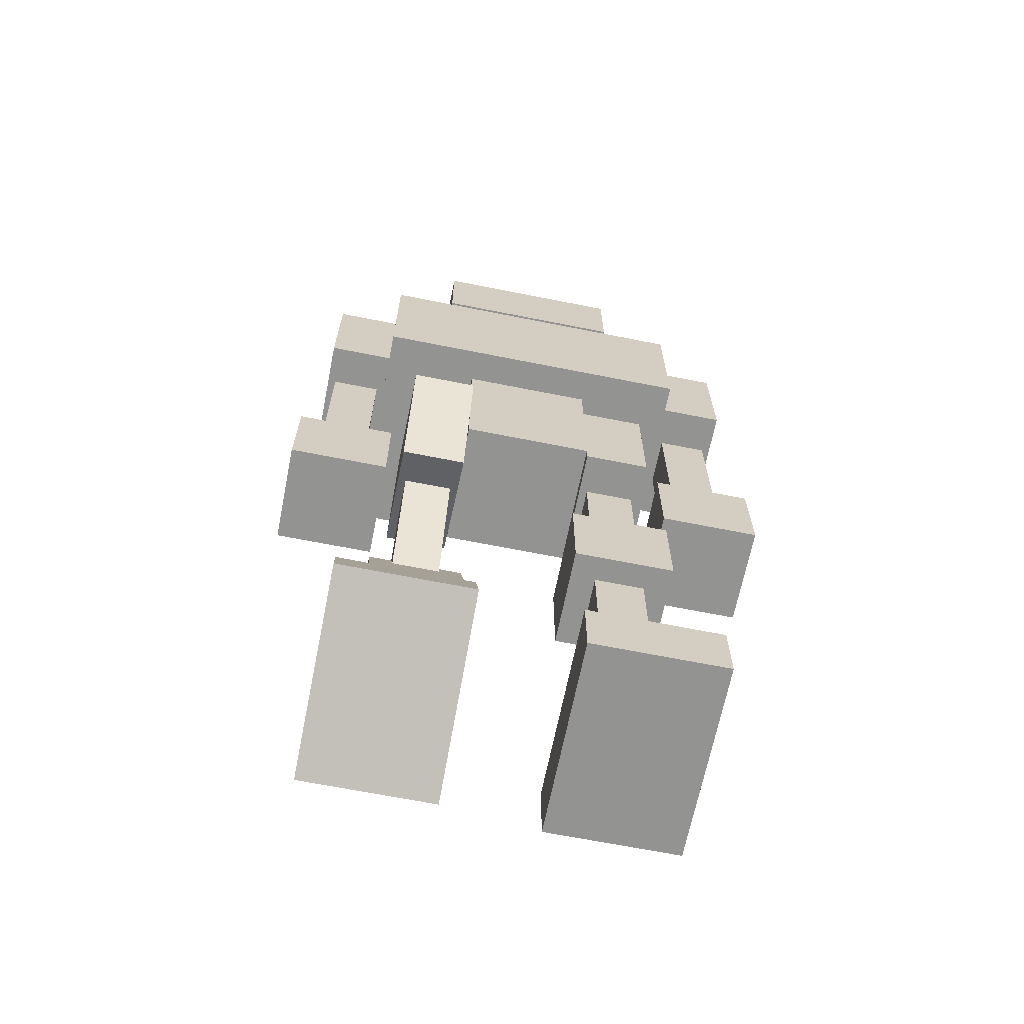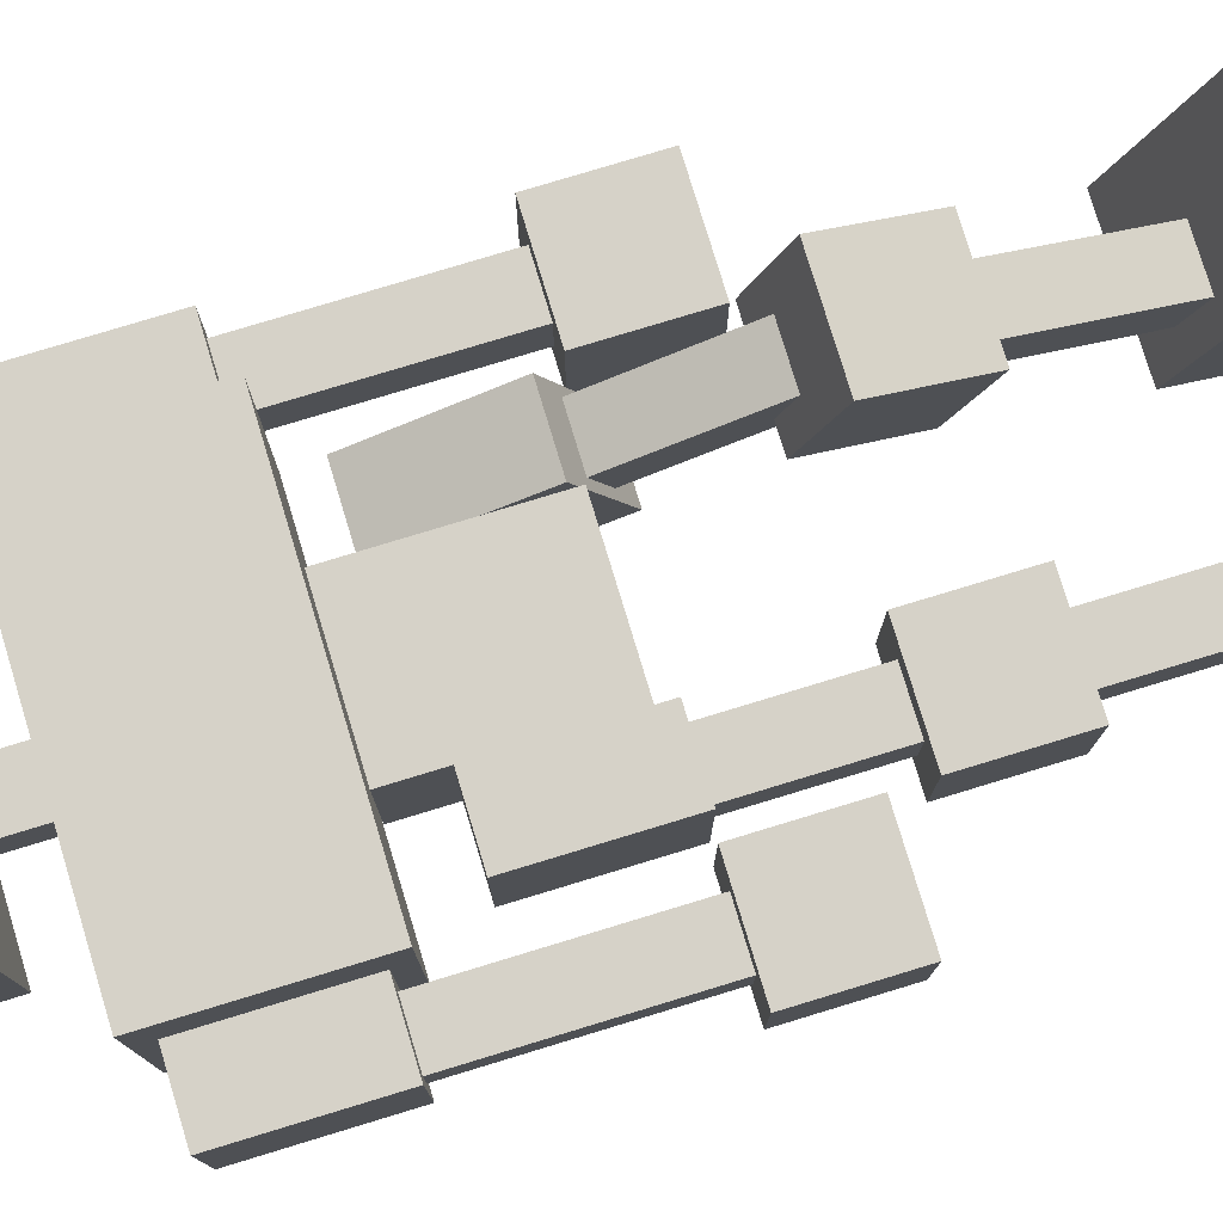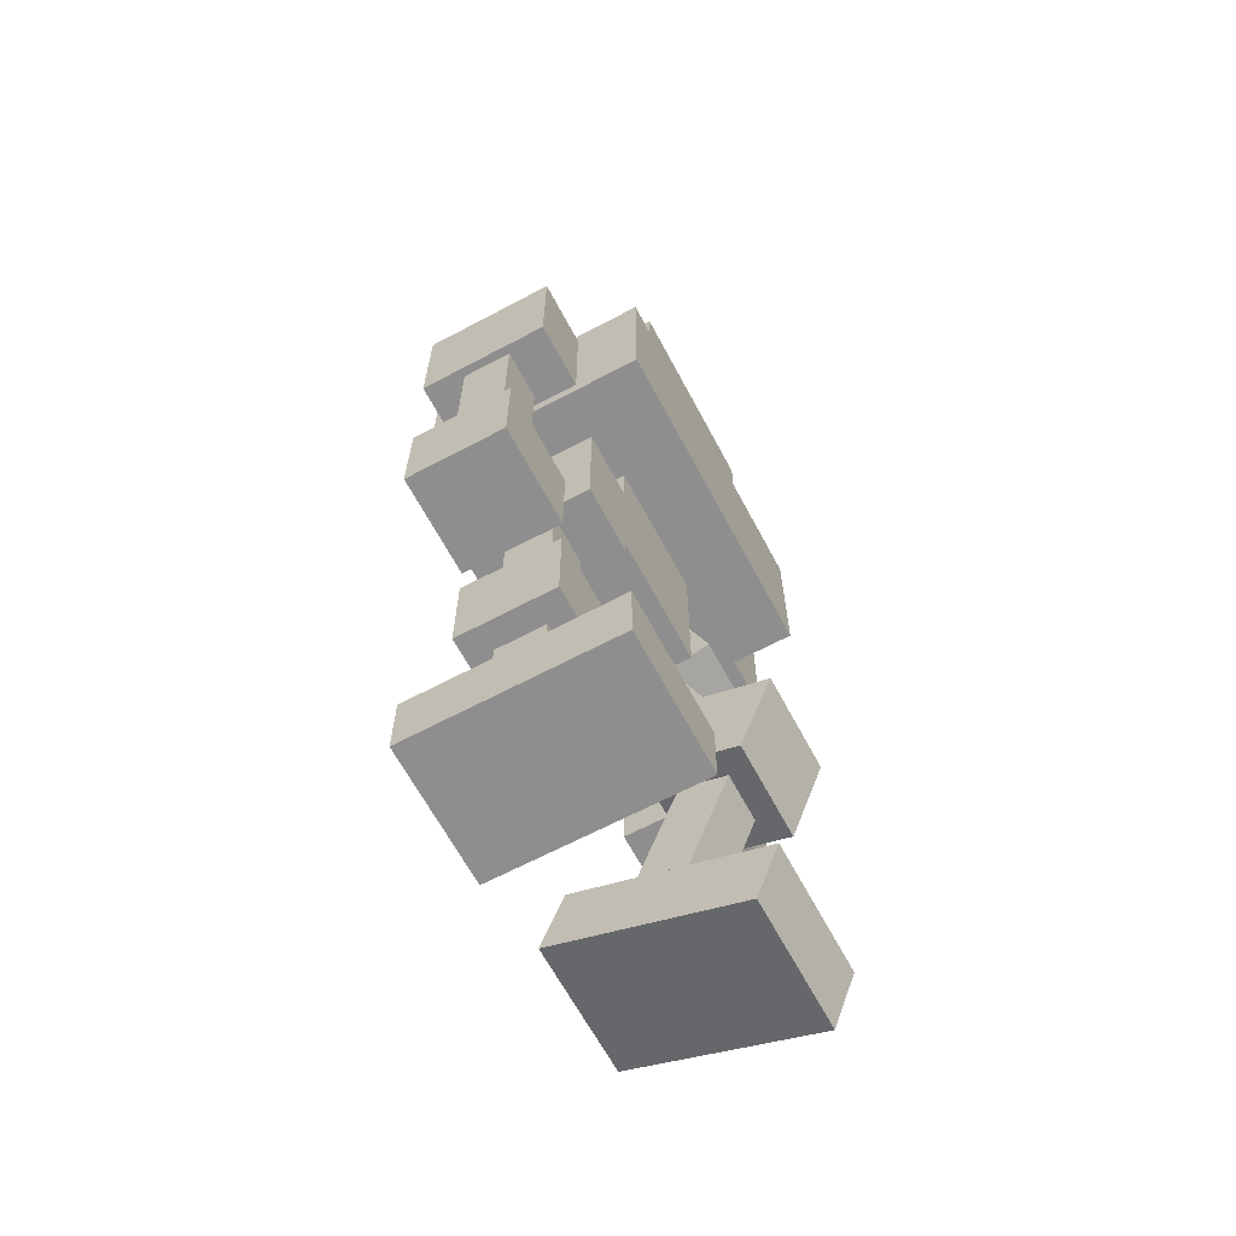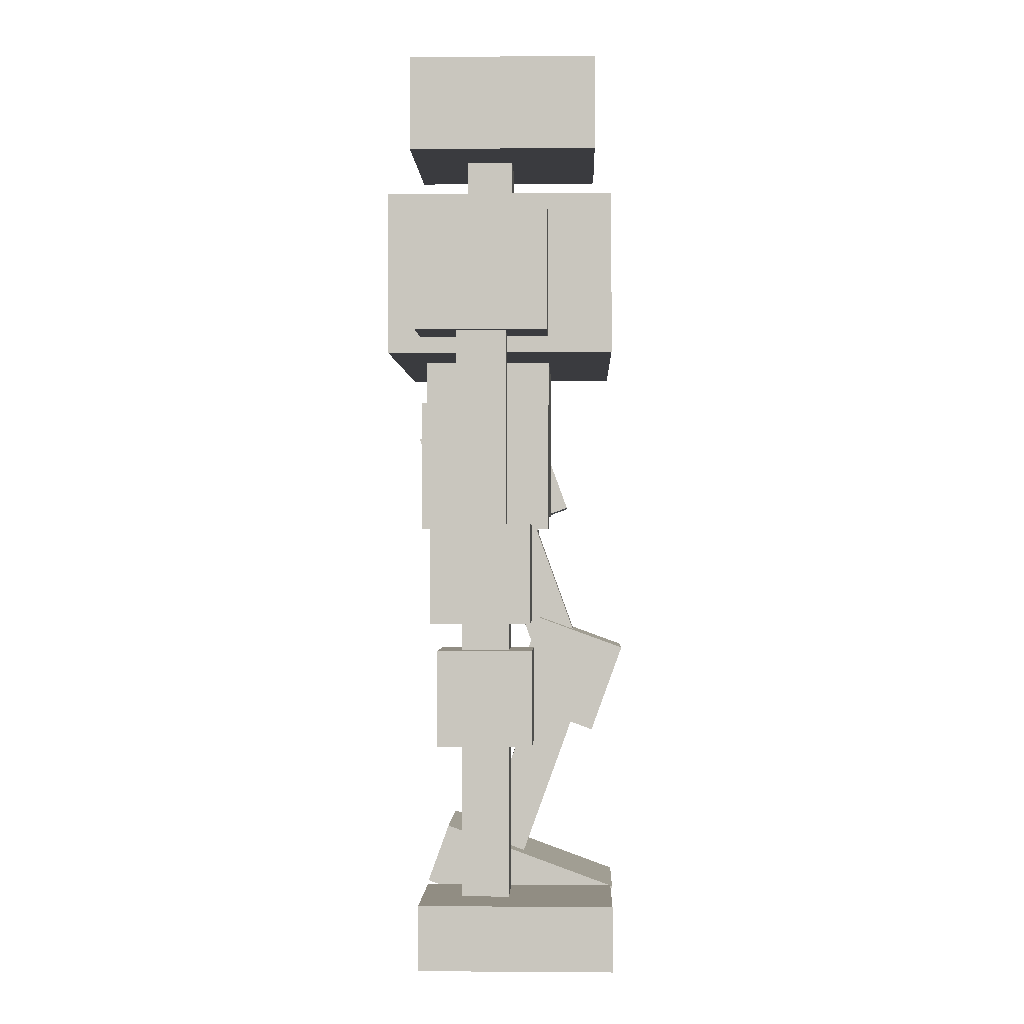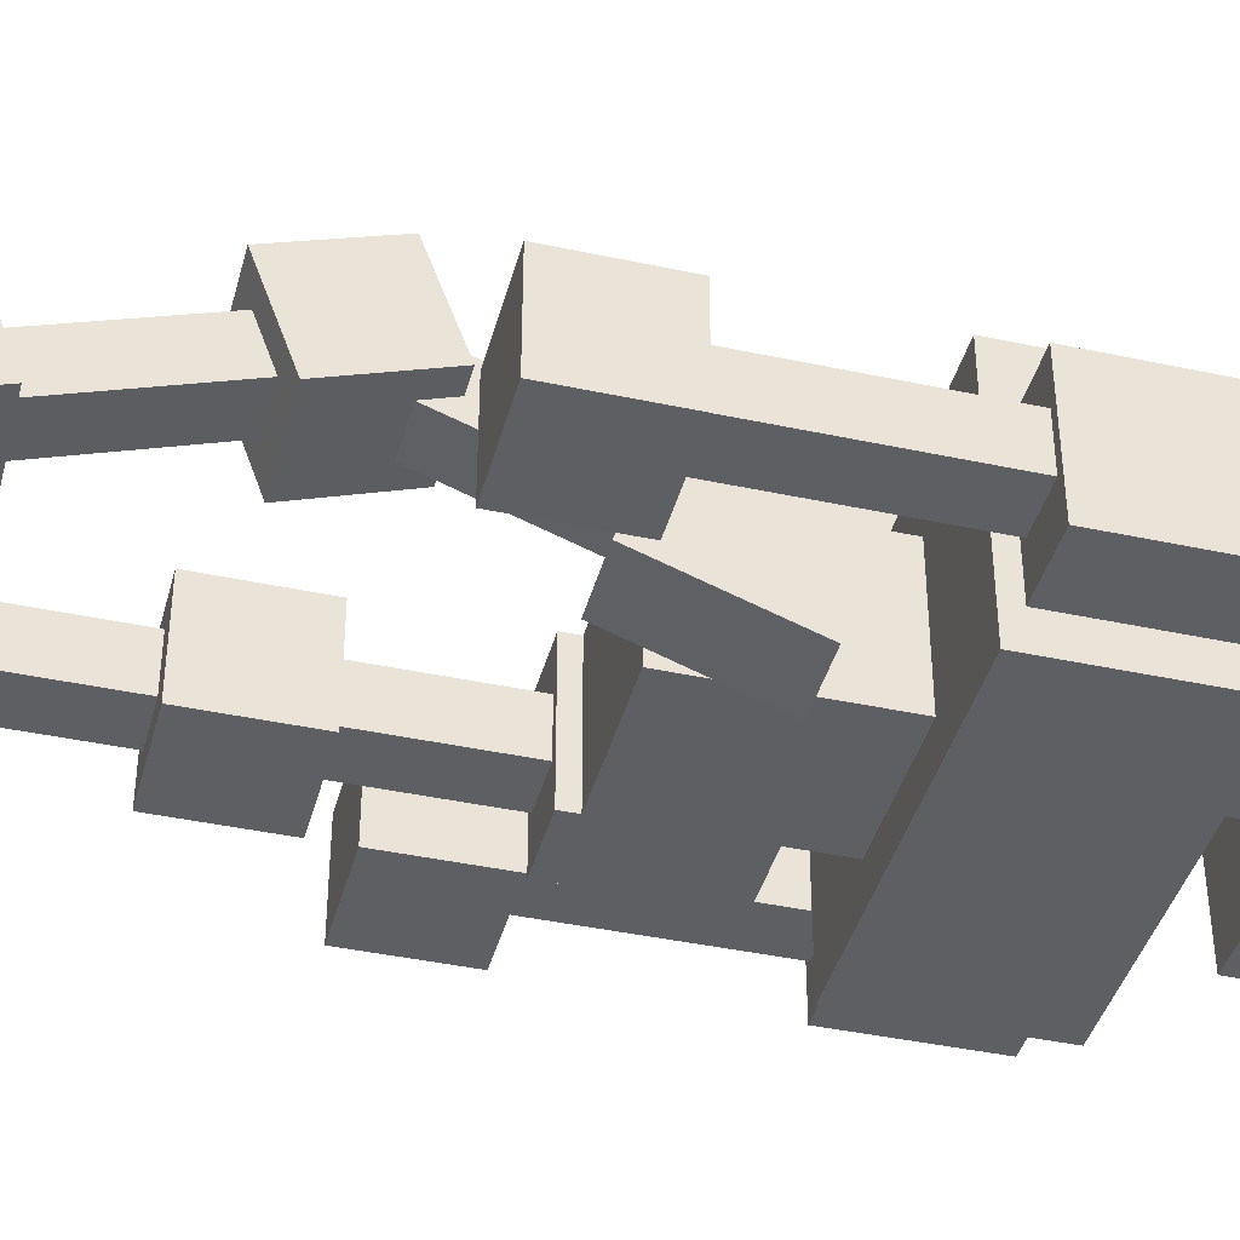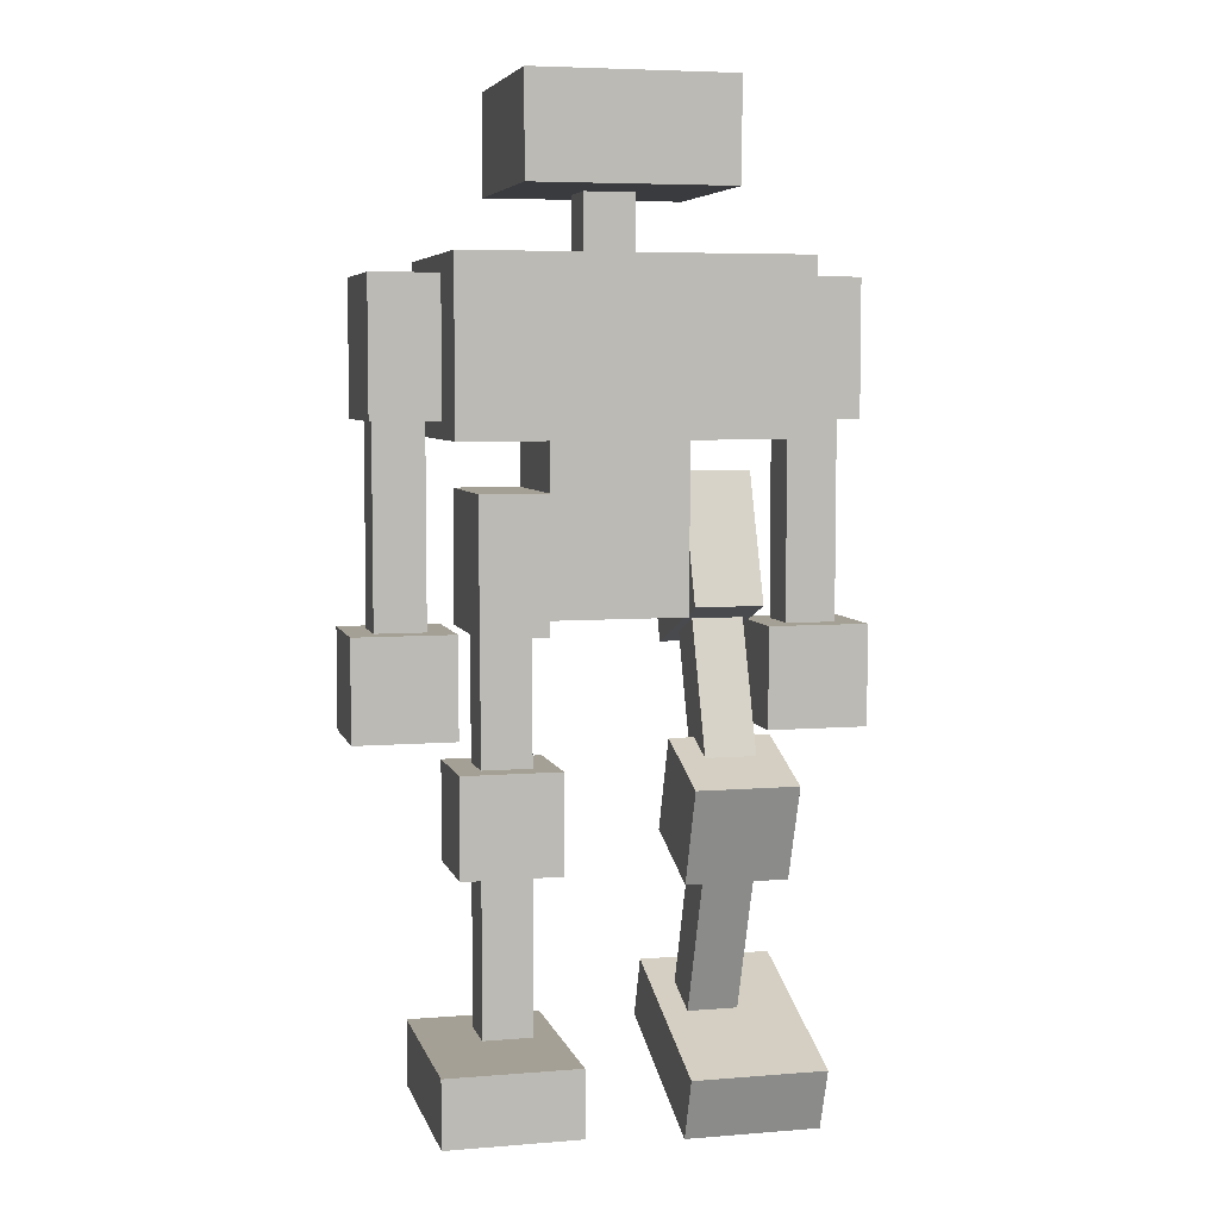
<metadata>
{"format":"obj","ext":"obj","renderer":"f3d","projection":"perspective","resolution":1024,"background":"white","views":[{"elev":-66.7,"azim":168.7,"up":"+Y"},{"elev":78.4,"azim":-106.9,"up":"+Z"},{"elev":-65.0,"azim":-61.9,"up":"+Y"},{"elev":-1.3,"azim":-88.1,"up":"+Y"},{"elev":-40.9,"azim":75.3,"up":"+Z"},{"elev":5.8,"azim":-13.9,"up":"+Y"}]}
</metadata>
<code>
v -0.25 1.203 0.2
v 0.25 1.203 0.2
v 0.25 1.203 -0.15
v -0.25 1.203 -0.15
v -0.25 0.9532 0.2
v 0.25 0.9532 0.2
v 0.25 0.9532 -0.15
v -0.25 0.9532 -0.15
v -0.1 0.9517 0.1
v 0.1 0.9517 0.1
v 0.1 0.9517 -0.1
v -0.1 0.9517 -0.1
v -0.1 0.7017 0.1
v 0.1 0.7017 0.1
v 0.1 0.7017 -0.1
v -0.1 0.7017 -0.1
v -0.15 1.445 0.175
v 0.15 1.445 0.175
v 0.15 1.445 -0.125
v -0.15 1.445 -0.125
v -0.15 1.295 0.175
v 0.15 1.295 0.175
v 0.15 1.295 -0.125
v -0.15 1.295 -0.125
v -0.0375 1.302 0.0375
v 0.0375 1.302 0.0375
v 0.0375 1.302 -0.0375
v -0.0375 1.302 -0.0375
v -0.0375 1.202 0.0375
v 0.0375 1.202 0.0375
v 0.0375 1.202 -0.0375
v -0.0375 1.202 -0.0375
v -0.2 0.8782 0.1
v -0.1 0.8782 0.1
v -0.1 0.8782 -0.1
v -0.2 0.8782 -0.1
v -0.2 0.6782 0.1
v -0.1 0.6782 0.1
v -0.1 0.6782 -0.1
v -0.2 0.6782 -0.1
v -0.1875 0.7032 0.0375
v -0.1125 0.7032 0.0375
v -0.1125 0.7032 -0.0375
v -0.1875 0.7032 -0.0375
v -0.1875 0.4532 0.0375
v -0.1125 0.4532 0.0375
v -0.1125 0.4532 -0.0375
v -0.1875 0.4532 -0.0375
v -0.225 0.485 0.075
v -0.075 0.485 0.075
v -0.075 0.485 -0.075
v -0.225 0.485 -0.075
v -0.225 0.335 0.075
v -0.075 0.335 0.075
v -0.075 0.335 -0.075
v -0.225 0.335 -0.075
v -0.1875 0.335 0.0375
v -0.1125 0.335 0.0375
v -0.1125 0.335 -0.0375
v -0.1875 0.335 -0.0375
v -0.1875 0.08499 0.0375
v -0.1125 0.08499 0.0375
v -0.1125 0.08499 -0.0375
v -0.1875 0.08499 -0.0375
v -0.275 0.09407 0.2
v -0.075 0.09407 0.2
v -0.075 0.09407 -0.1
v -0.275 0.09407 -0.1
v -0.275 -0.005927 0.2
v -0.075 -0.005927 0.2
v -0.075 -0.005927 -0.1
v -0.275 -0.005927 -0.1
v -0.35 1.178 0.1
v -0.25 1.178 0.1
v -0.25 1.178 -0.1
v -0.35 1.178 -0.1
v -0.35 0.9782 0.1
v -0.25 0.9782 0.1
v -0.25 0.9782 -0.1
v -0.35 0.9782 -0.1
v -0.3375 0.9782 0.0375
v -0.2625 0.9782 0.0375
v -0.2625 0.9782 -0.0375
v -0.3375 0.9782 -0.0375
v -0.3375 0.6782 0.0375
v -0.2625 0.6782 0.0375
v -0.2625 0.6782 -0.0375
v -0.3375 0.6782 -0.0375
v -0.375 0.6832 0.075
v -0.225 0.6832 0.075
v -0.225 0.6832 -0.075
v -0.375 0.6832 -0.075
v -0.375 0.5332 0.075
v -0.225 0.5332 0.075
v -0.225 0.5332 -0.075
v -0.375 0.5332 -0.075
v 0.25 1.178 0.1
v 0.35 1.178 0.1
v 0.35 1.178 -0.1
v 0.25 1.178 -0.1
v 0.25 0.9782 0.1
v 0.35 0.9782 0.1
v 0.35 0.9782 -0.1
v 0.25 0.9782 -0.1
v 0.2625 0.9782 0.0375
v 0.3375 0.9782 0.0375
v 0.3375 0.9782 -0.0375
v 0.2625 0.9782 -0.0375
v 0.2625 0.6782 0.0375
v 0.3375 0.6782 0.0375
v 0.3375 0.6782 -0.0375
v 0.2625 0.6782 -0.0375
v 0.225 0.6832 0.075
v 0.375 0.6832 0.075
v 0.375 0.6832 -0.075
v 0.225 0.6832 -0.075
v 0.225 0.5332 0.075
v 0.375 0.5332 0.075
v 0.375 0.5332 -0.075
v 0.225 0.5332 -0.075
v 0.1 0.9064 0.05977
v 0.2 0.9064 0.05977
v 0.2 0.838 -0.1282
v 0.1 0.838 -0.1282
v 0.1 0.7185 0.1282
v 0.2 0.7185 0.1282
v 0.2 0.6501 -0.05977
v 0.1 0.6501 -0.05977
v 0.1125 0.7206 0.06089
v 0.1875 0.7206 0.06089
v 0.1875 0.6949 -0.009587
v 0.1125 0.6949 -0.009587
v 0.1125 0.4857 0.1464
v 0.1875 0.4857 0.1464
v 0.1875 0.46 0.07592
v 0.1125 0.46 0.07592
v 0.075 0.477 0.2221
v 0.225 0.477 0.2221
v 0.225 0.5283 0.08112
v 0.075 0.5283 0.08112
v 0.075 0.3361 0.1708
v 0.225 0.3361 0.1708
v 0.225 0.3874 0.02982
v 0.075 0.3874 0.02982
v 0.1125 0.3489 0.1355
v 0.1875 0.3489 0.1355
v 0.1875 0.3745 0.06506
v 0.1125 0.3745 0.06506
v 0.1125 0.114 0.05003
v 0.1875 0.114 0.05003
v 0.1875 0.1396 -0.02045
v 0.1125 0.1396 -0.02045
v 0.075 0.06693 0.2058
v 0.275 0.06693 0.2058
v 0.275 0.1695 -0.07607
v 0.075 0.1695 -0.07607
v 0.075 -0.02704 0.1716
v 0.275 -0.02704 0.1716
v 0.275 0.07557 -0.1103
v 0.075 0.07557 -0.1103
f 5 6 2 1
f 6 7 3 2
f 7 8 4 3
f 8 5 1 4
f 1 2 3 4
f 8 7 6 5
f 13 14 10 9
f 14 15 11 10
f 15 16 12 11
f 16 13 9 12
f 16 15 14 13
f 21 22 18 17
f 22 23 19 18
f 23 24 20 19
f 24 21 17 20
f 17 18 19 20
f 24 23 22 21
f 29 30 26 25
f 30 31 27 26
f 31 32 28 27
f 32 29 25 28
f 37 38 34 33
f 38 39 35 34
f 39 40 36 35
f 40 37 33 36
f 33 34 35 36
f 40 39 38 37
f 45 46 42 41
f 46 47 43 42
f 47 48 44 43
f 48 45 41 44
f 53 54 50 49
f 54 55 51 50
f 55 56 52 51
f 56 53 49 52
f 49 50 51 52
f 56 55 54 53
f 61 62 58 57
f 62 63 59 58
f 63 64 60 59
f 64 61 57 60
f 69 70 66 65
f 70 71 67 66
f 71 72 68 67
f 72 69 65 68
f 65 66 67 68
f 72 71 70 69
f 77 78 74 73
f 78 79 75 74
f 79 80 76 75
f 80 77 73 76
f 73 74 75 76
f 80 79 78 77
f 85 86 82 81
f 86 87 83 82
f 87 88 84 83
f 88 85 81 84
f 93 94 90 89
f 94 95 91 90
f 95 96 92 91
f 96 93 89 92
f 89 90 91 92
f 96 95 94 93
f 101 102 98 97
f 102 103 99 98
f 103 104 100 99
f 104 101 97 100
f 97 98 99 100
f 104 103 102 101
f 109 110 106 105
f 110 111 107 106
f 111 112 108 107
f 112 109 105 108
f 117 118 114 113
f 118 119 115 114
f 119 120 116 115
f 120 117 113 116
f 113 114 115 116
f 120 119 118 117
f 125 126 122 121
f 126 127 123 122
f 127 128 124 123
f 128 125 121 124
f 121 122 123 124
f 128 127 126 125
f 133 134 130 129
f 134 135 131 130
f 135 136 132 131
f 136 133 129 132
f 141 142 138 137
f 142 143 139 138
f 143 144 140 139
f 144 141 137 140
f 137 138 139 140
f 144 143 142 141
f 149 150 146 145
f 150 151 147 146
f 151 152 148 147
f 152 149 145 148
f 157 158 154 153
f 158 159 155 154
f 159 160 156 155
f 160 157 153 156
f 153 154 155 156
f 160 159 158 157

</code>
